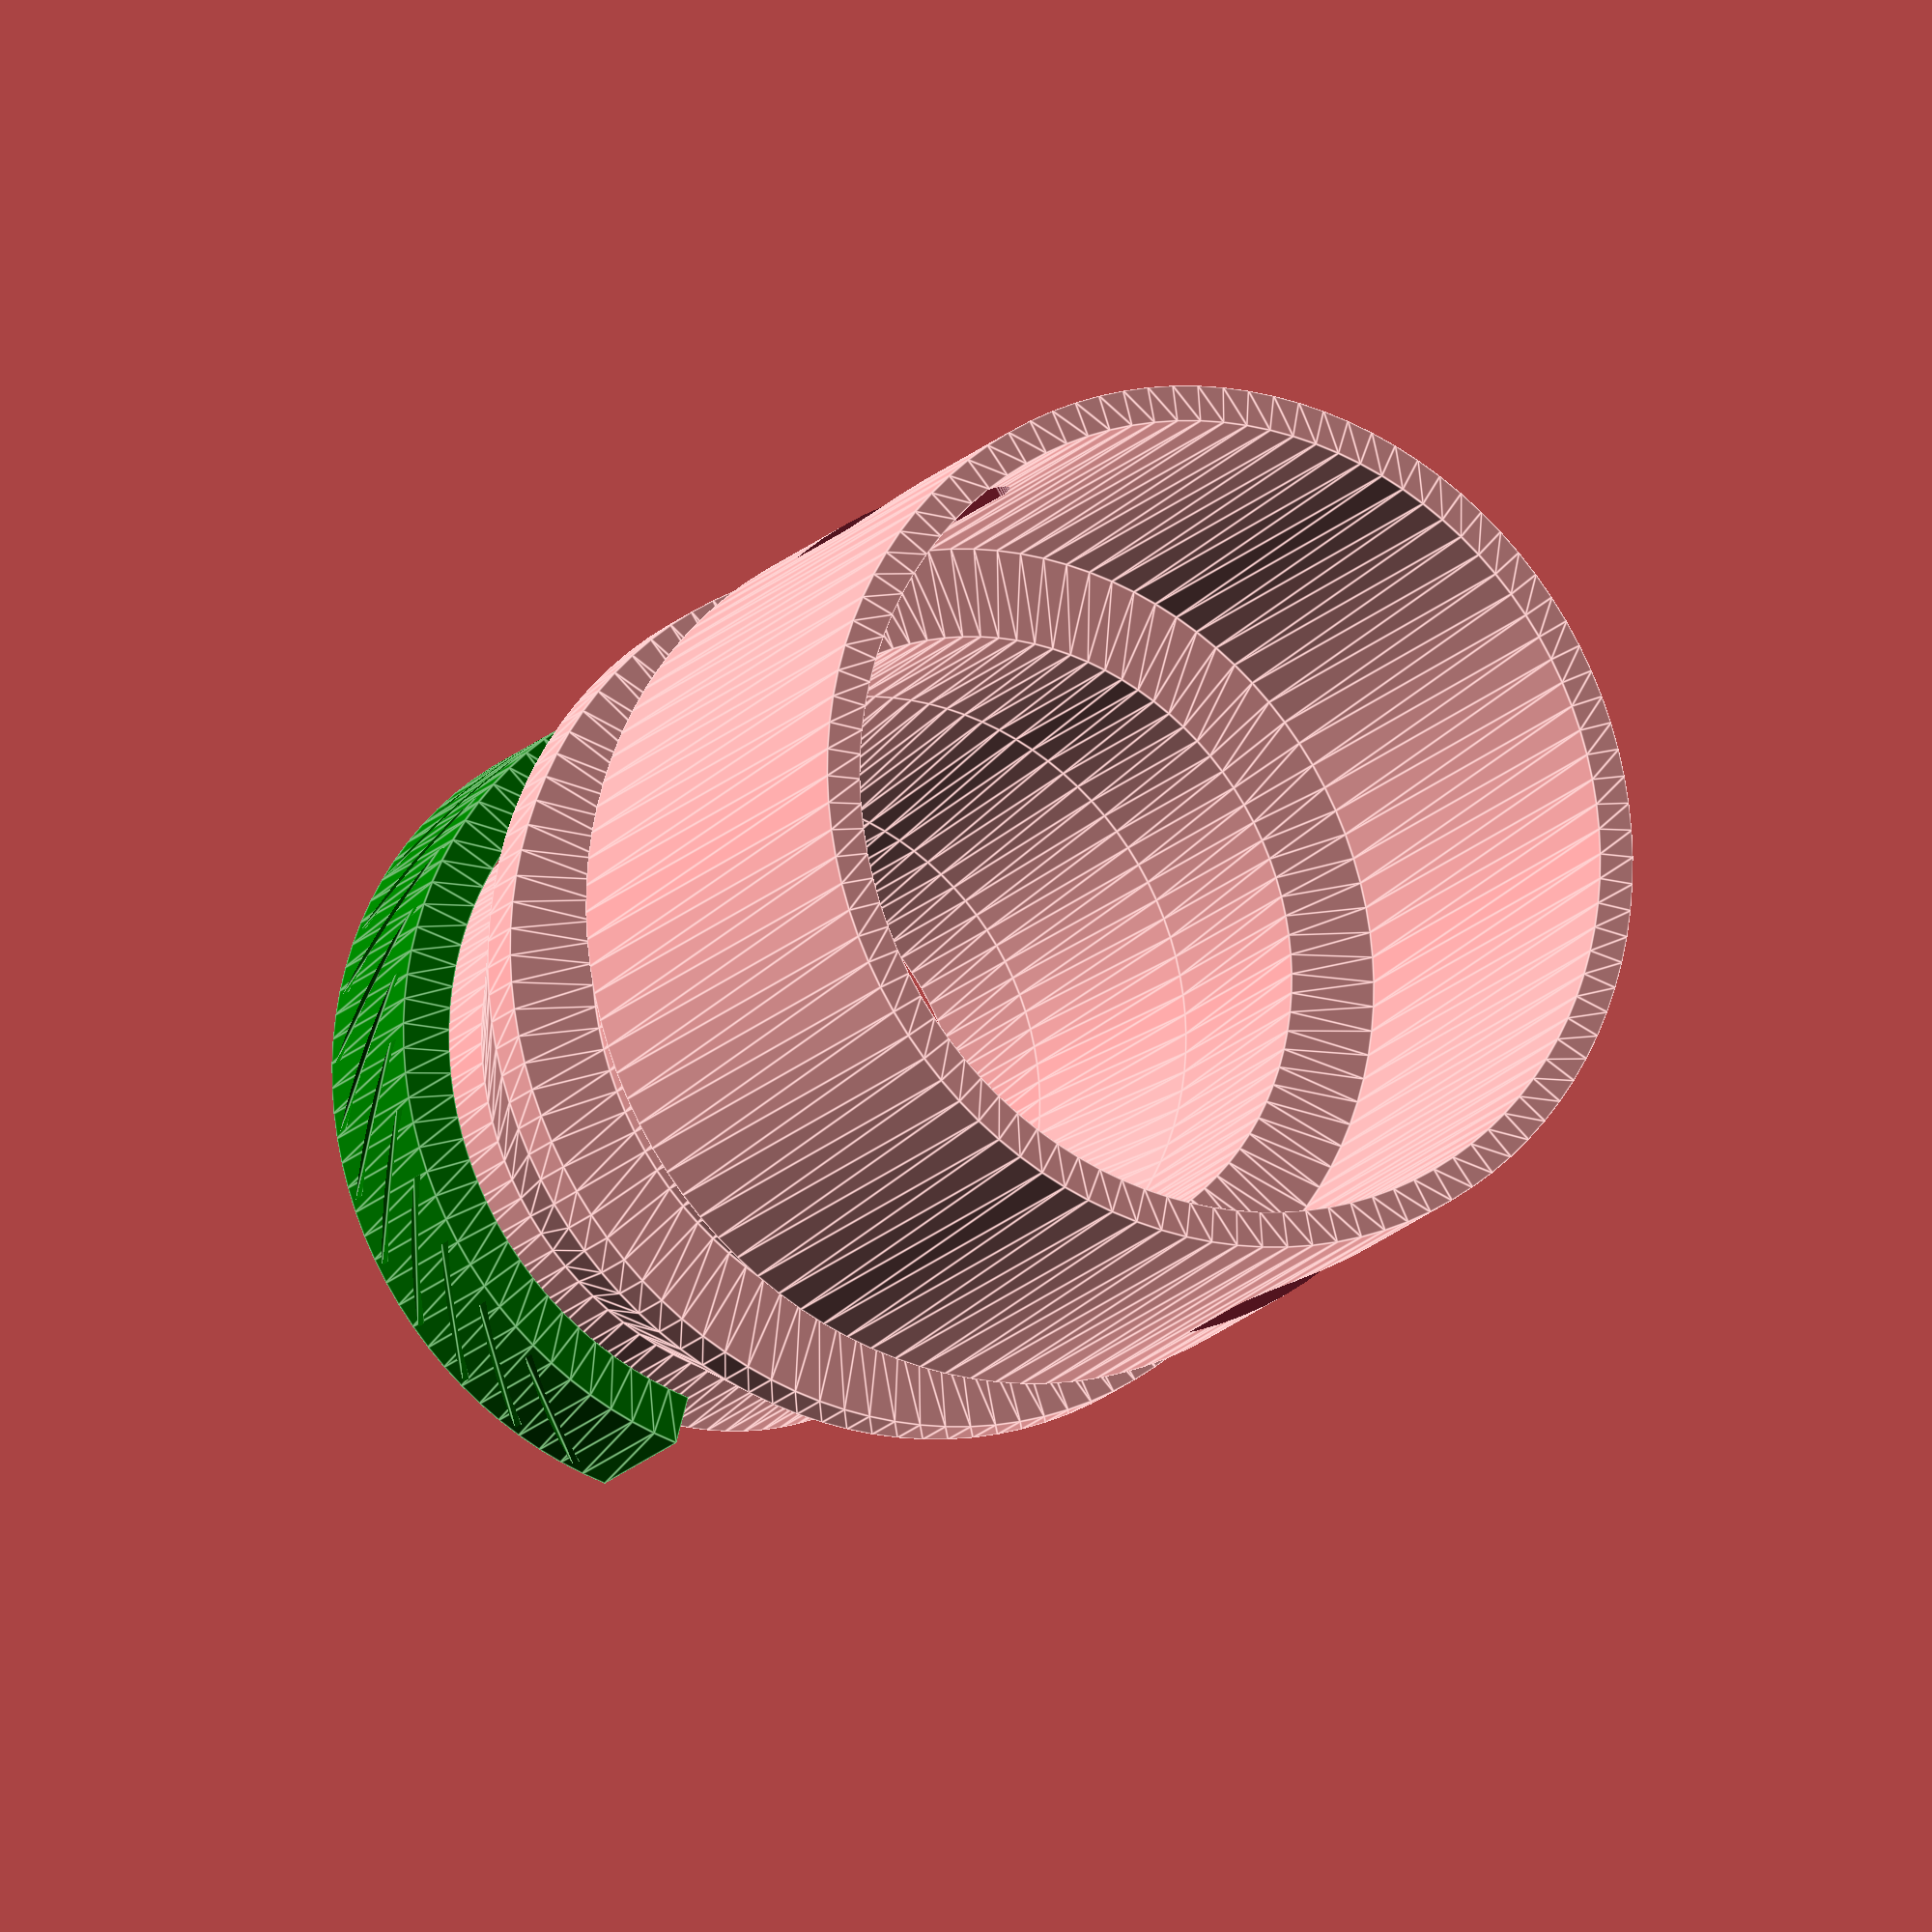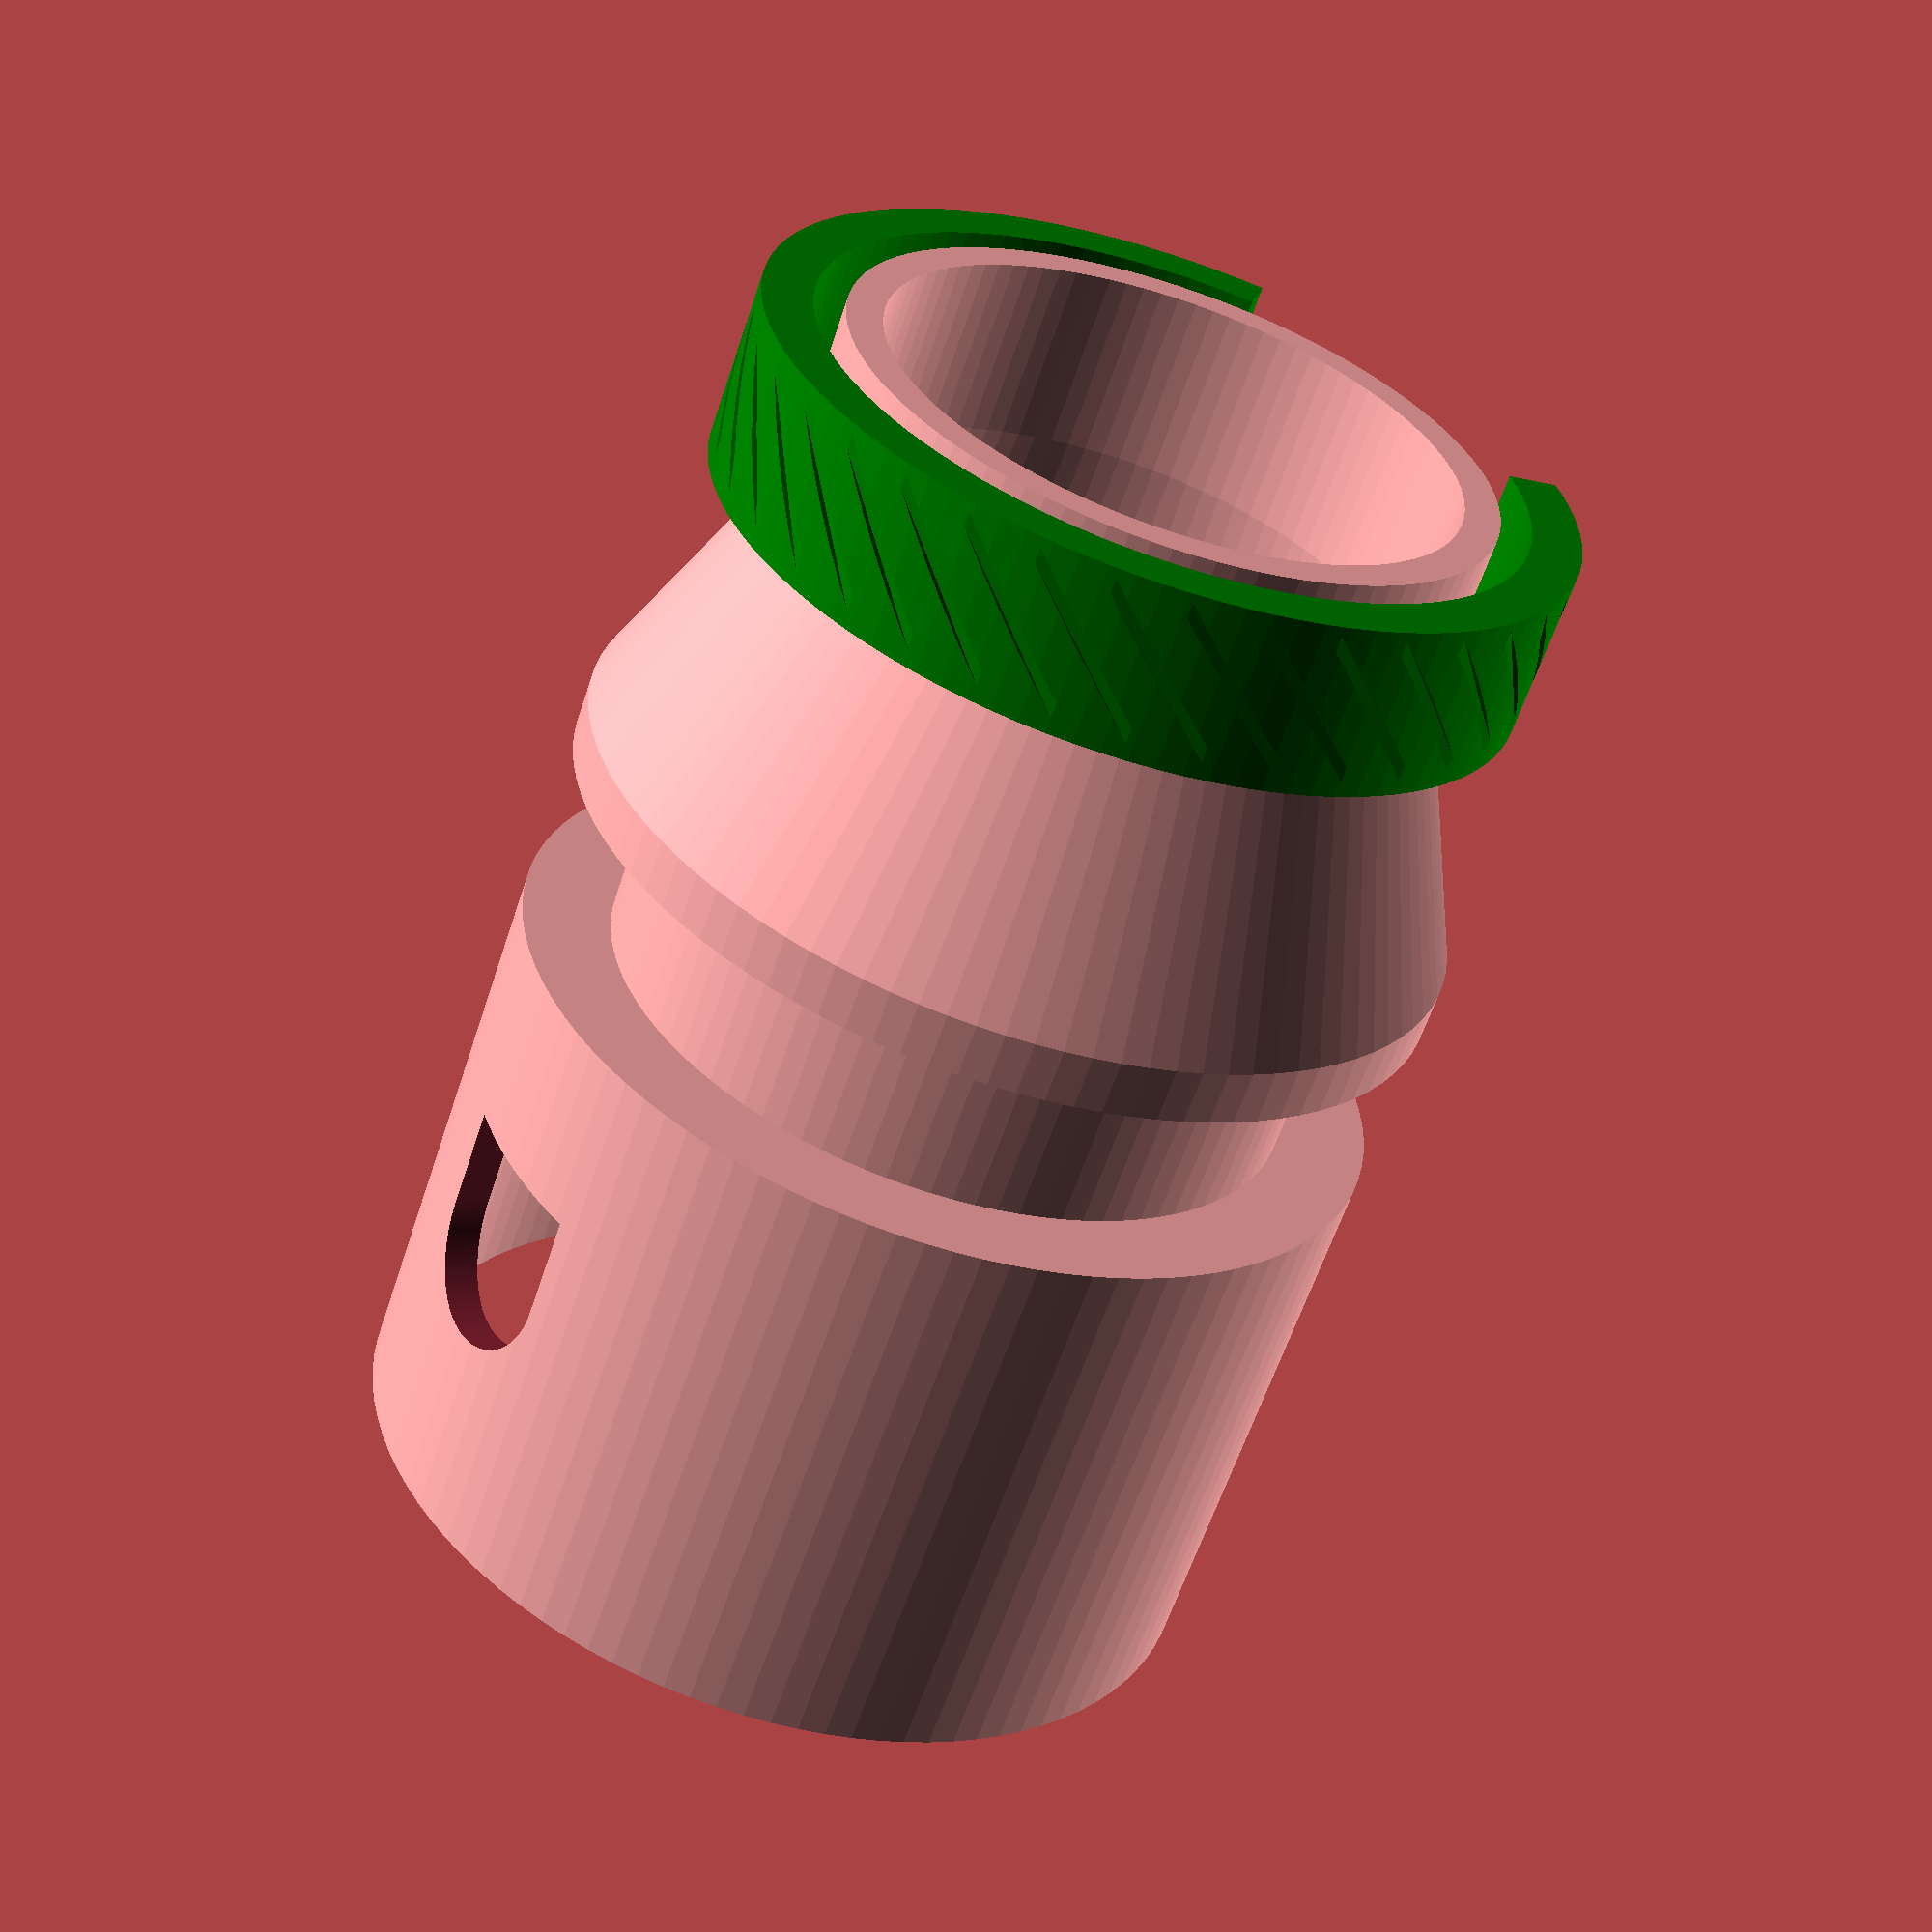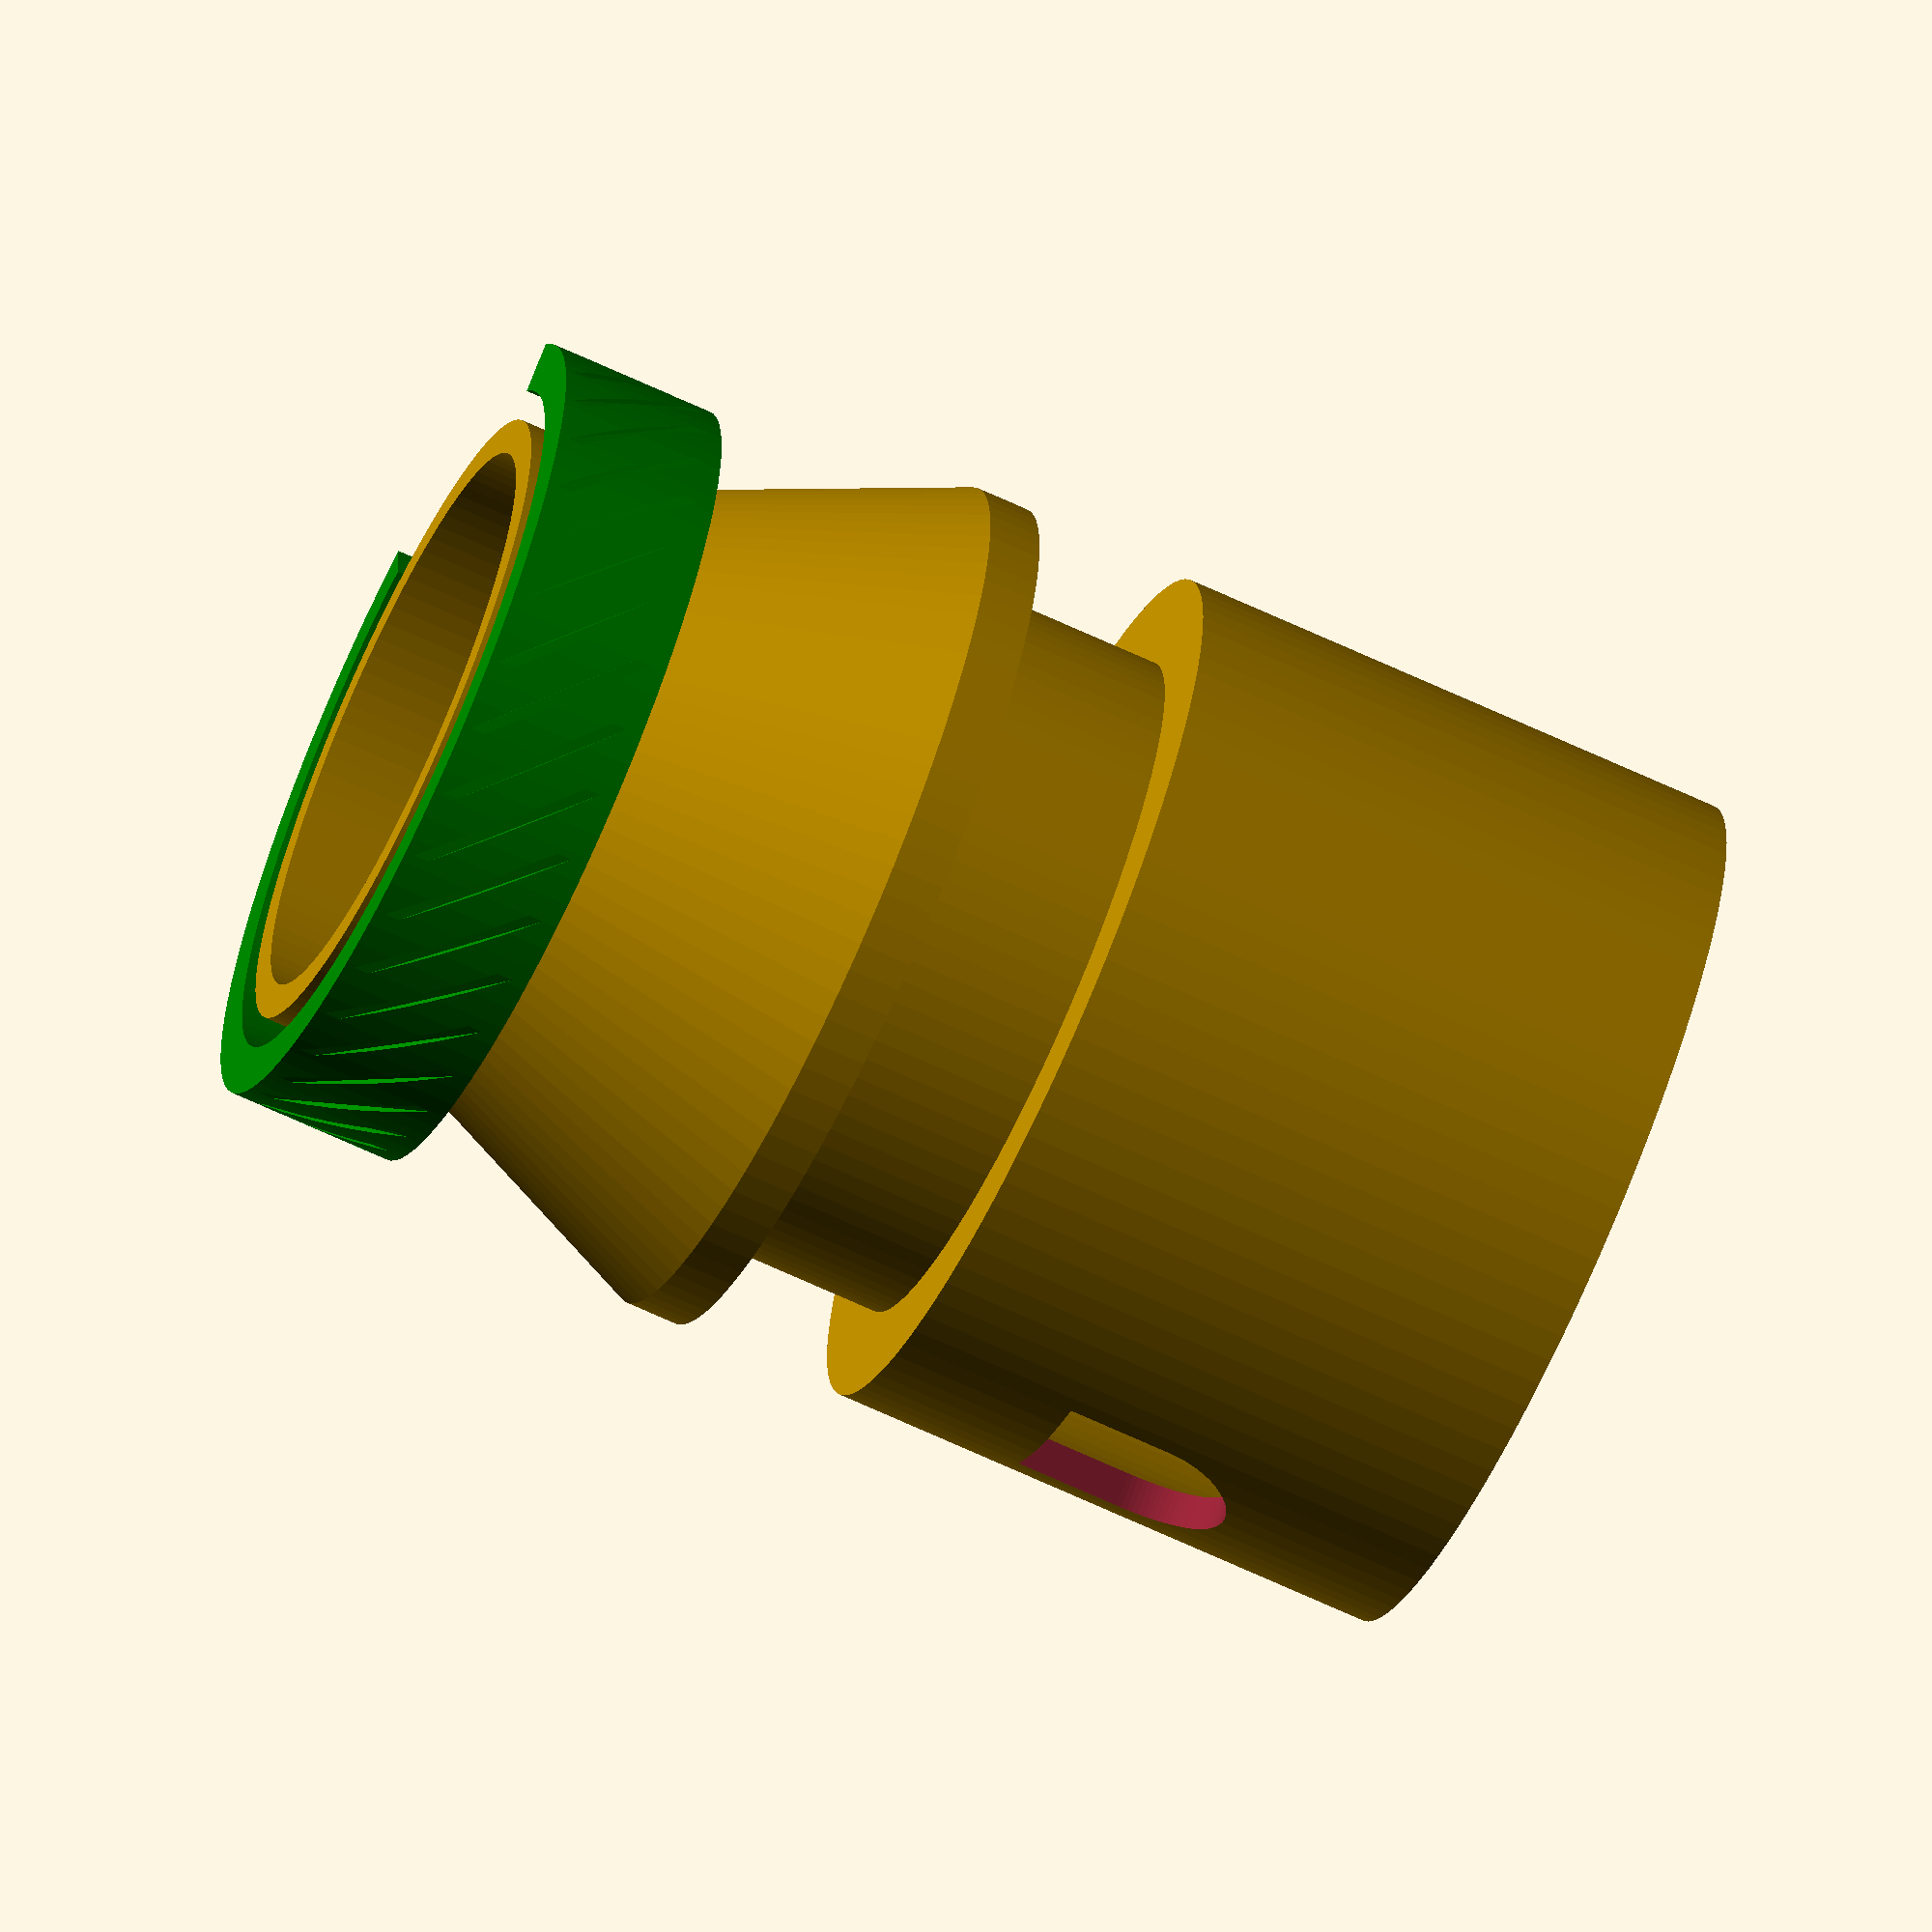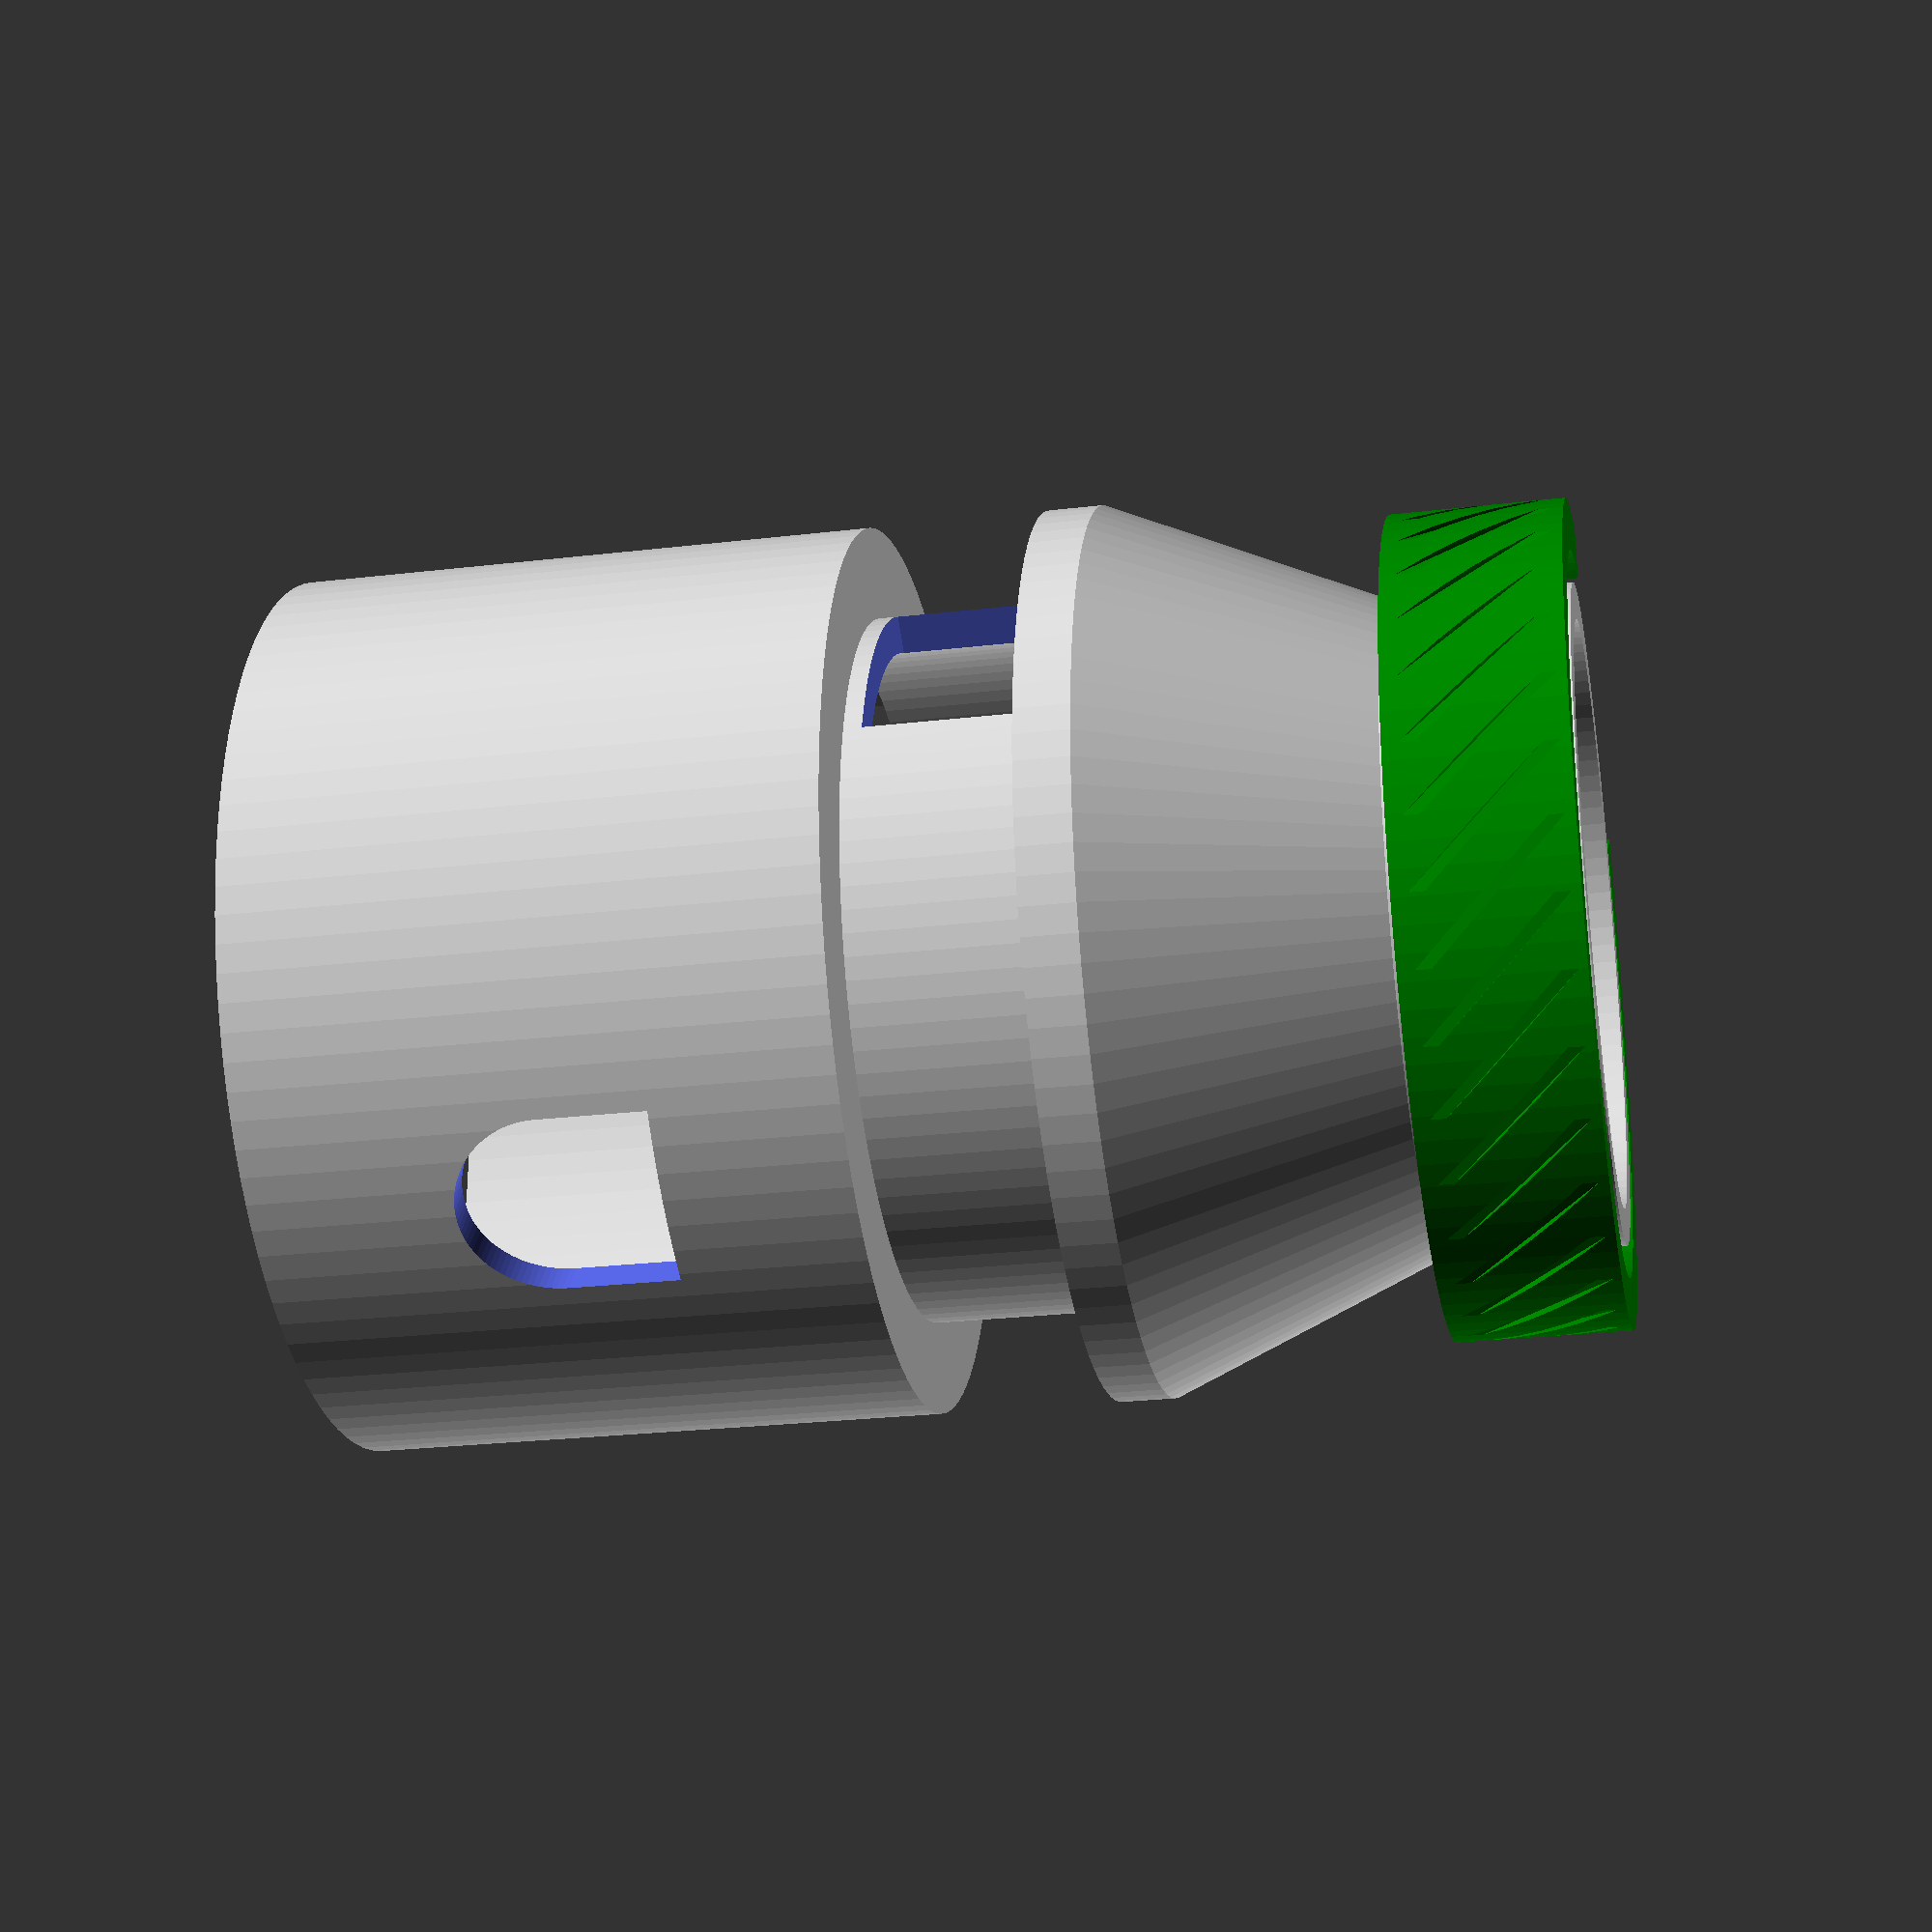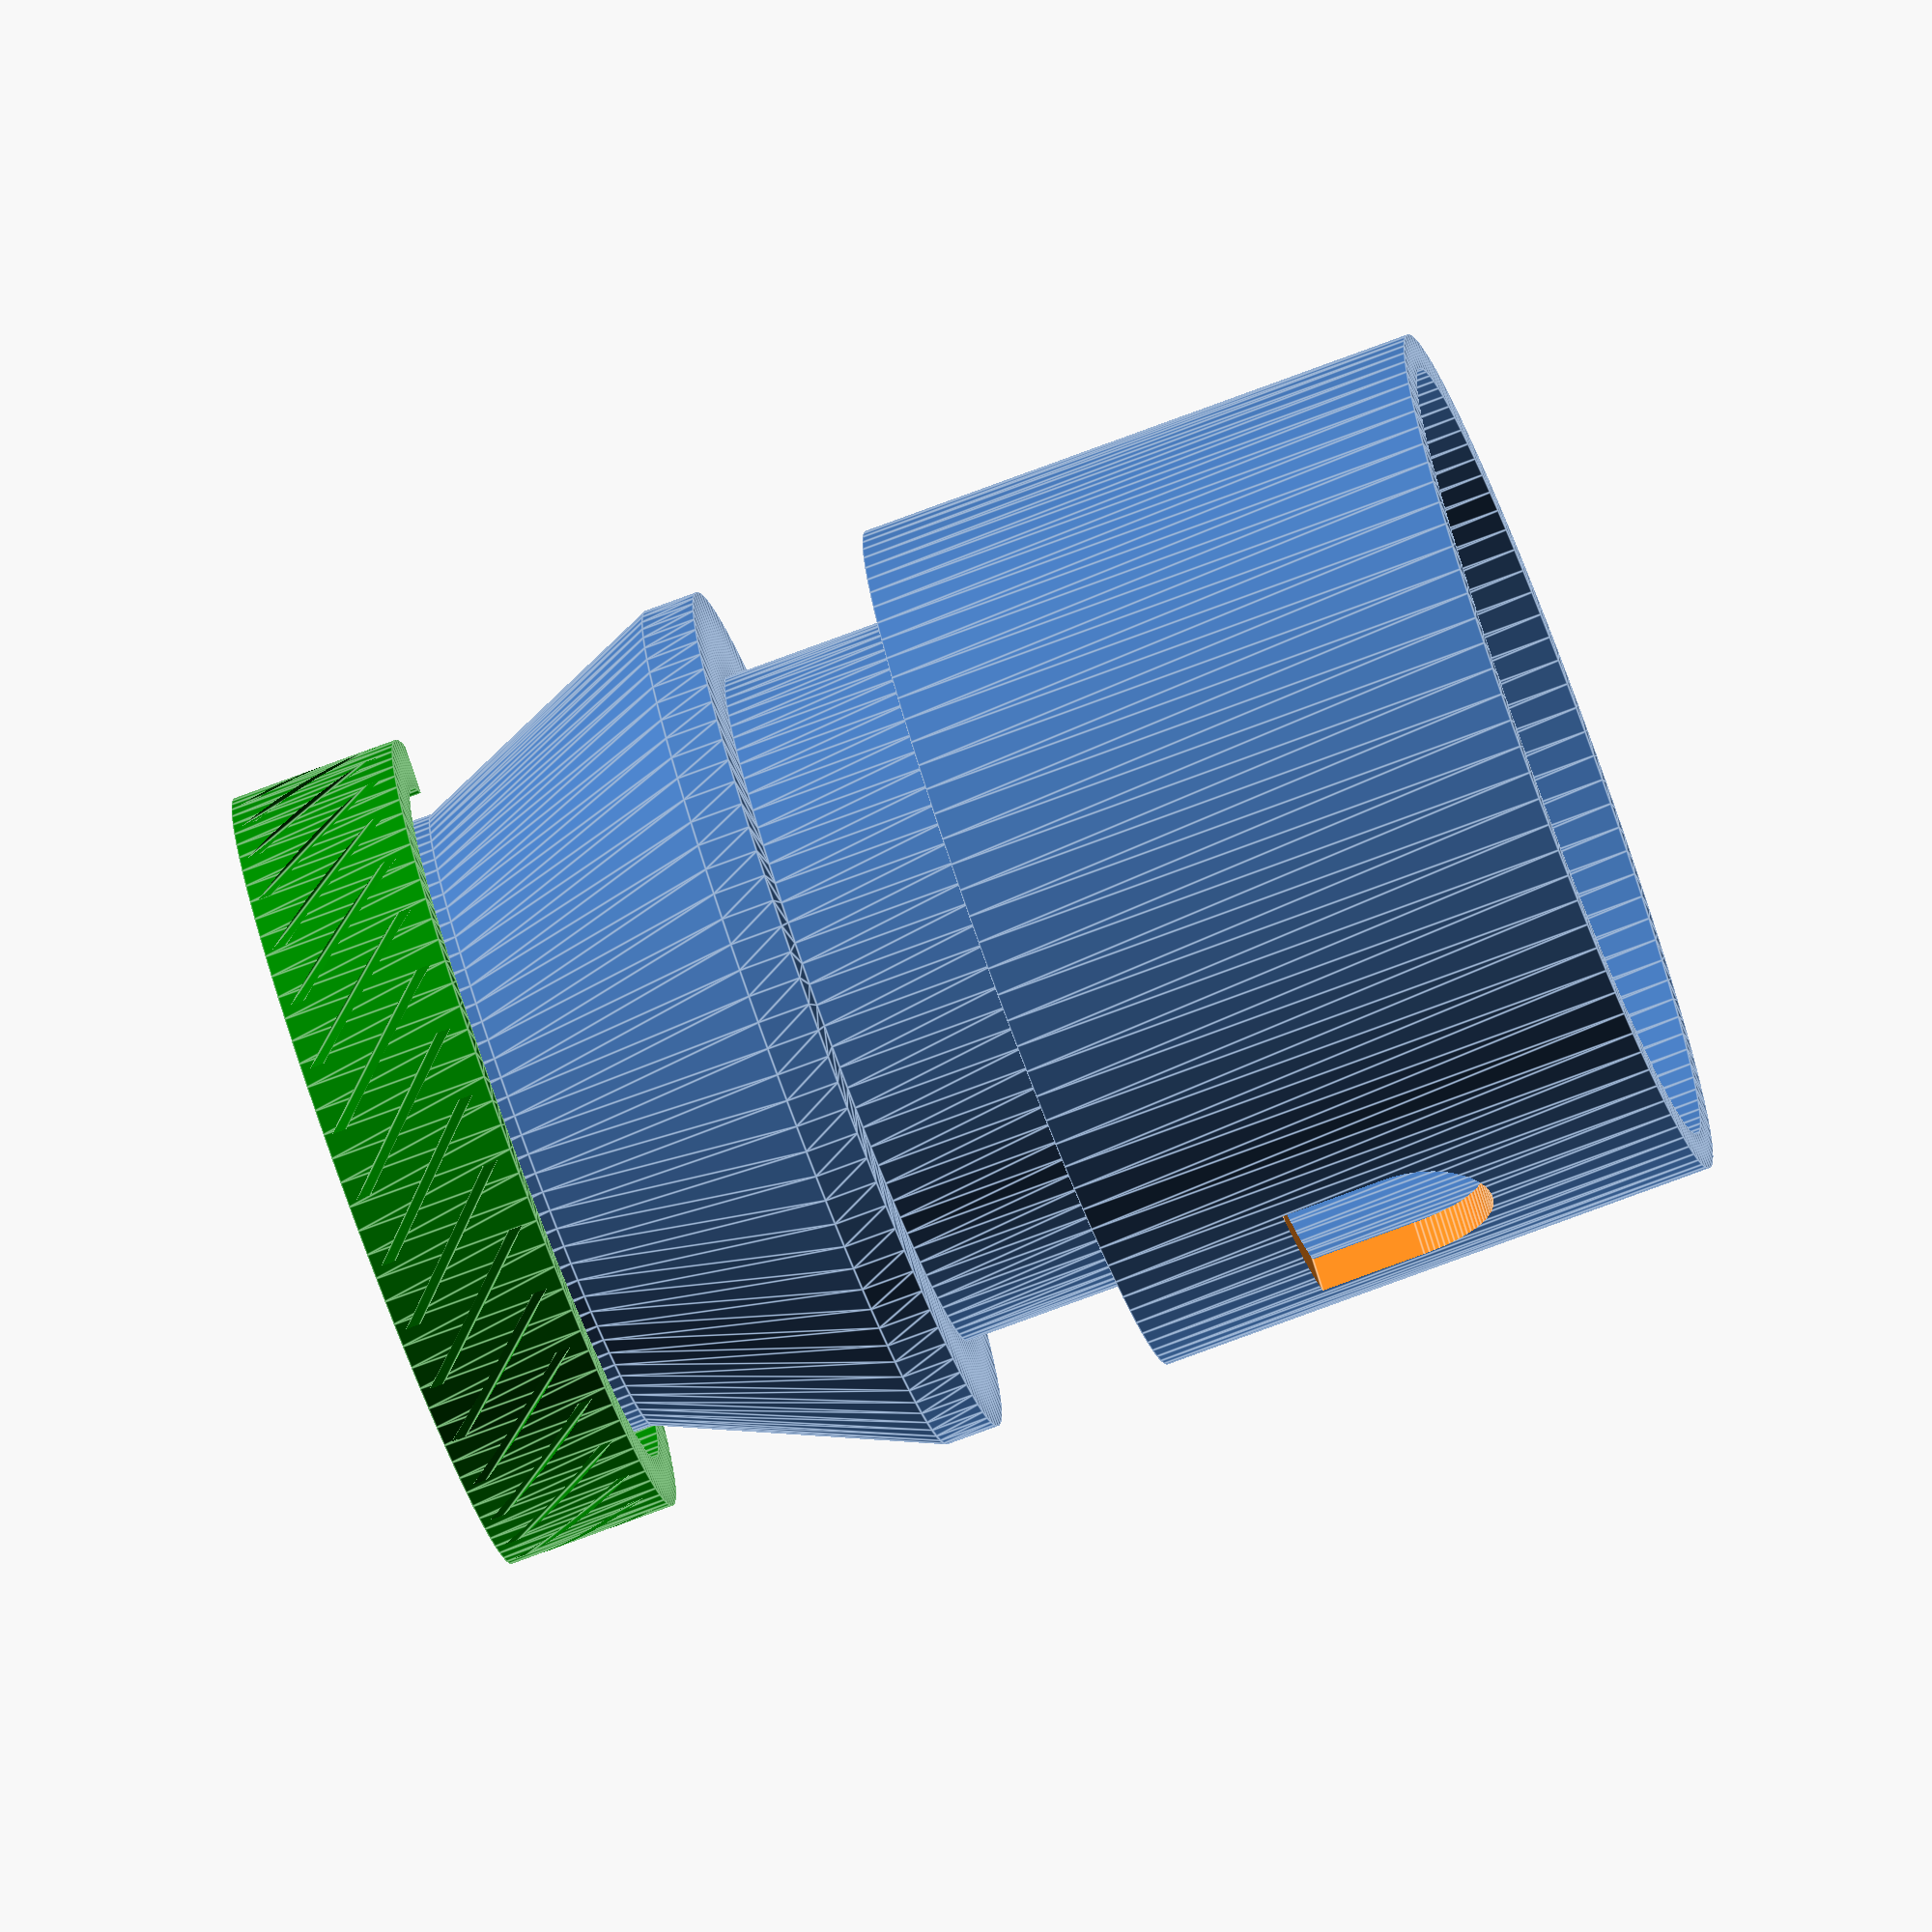
<openscad>
module cenTecHoseAdapter(
    topDia       = 25,
    topDiaIsForOutter = false,
    topLen       = 30,
    thickness    = 2,
    taperLength  = 15,
    printFlowRingInline = true,
    fn = 100
) {
    // If the inn
    if(topDiaIsForOutter) {
        topDia = topDia - thickness;
    }
    
    // Variables to control the bottom part, I.e., that connects to the Cen-tec hose.
    $bottomDia = 45.1;
    $bottomLen = 30;

    // The cutout size for the suction adjustment.
    $cutoutDepth = 5;
    $cutoutHeight = 10 + thickness;

    $br = $bottomDia/2;
    $tr = topDia/2;

    $bl = $bottomLen;
    $tl = topLen;

    $fn = fn;

    $totalLen = $bl+$cutoutHeight+3+taperLength+$tl;

    // The points used to render the polygon
    pts = [
        [$br,0],
        [$br, $bl],
        [$br-$cutoutDepth, $bl],
        [$br-$cutoutDepth, $bl+$cutoutHeight+thickness],
        //[$br, $bl+$cutoutHeight+$thickness],
        //[$br, $bl+$cutoutHeight+3],
        [$tr, $bl+$cutoutHeight+3+taperLength],
        [$tr, $bl+$cutoutHeight+3+taperLength+$tl],

        [$tr+thickness, $bl+$cutoutHeight+3+taperLength+$tl],
        [$tr+thickness, $bl+$cutoutHeight+3+taperLength],
        [$br+thickness, $bl+$cutoutHeight+3],
        [$br+thickness, $bl+$cutoutHeight],                 /////////
        [$br-$cutoutDepth+thickness, $bl+$cutoutHeight],    /////////
        [$br-$cutoutDepth+thickness, $bl+thickness],
        [$br+thickness, $bl+thickness],
        [$br+thickness,0],
    ];

    $startingOfCutout = $totalLen/2-$cutoutHeight/2-$bl-thickness/2;

    rotate([180,0,0])
    difference(){
        // Render the adapter body
        translate([0, 0, -$totalLen/2]) // Center the adapter
        rotate_extrude(angle = 360, convexity = 10)
        polygon(pts);

        // Suction adustment hole
        translate([$bottomDia/2,0,-$startingOfCutout])
        cube([$bottomDia/2,15,8], center = true);

        // Connection point hole
        cutoutDia = 10;
        
        translate([0,0,(-$totalLen/2) + cutoutDia/2 + 11]) //9 was not quite enough
        rotate([90,0,0])
        group(){
            cylinder(h = 100, d = cutoutDia, center = true, $fn = 100);
         
            translate([0,3,0])
            cube([10,6,100], center = true);
        }
    }
    
    

    $ringThickness = 0;
    $suctionRingHeight = $cutoutHeight - 0.5;
    
    $ringYPosition = printFlowRingInline ? 0 : 60;
    $ringZPosition = printFlowRingInline ? -$startingOfCutout - $suctionRingHeight/2 - 1 : -$totalLen/2 - thickness;

    color("green")
    rotate([0,0,15+90])
    translate([0,0,$ringZPosition])
    
    difference() {
        rotate_extrude(angle = 300)
        polygon([[$br-thickness-0.8,thickness],[$br + $ringThickness,thickness], [$br+ $ringThickness,$suctionRingHeight], [$br-thickness-0.8,$suctionRingHeight]]);
        
        knurl(tooth_width=0.6, tooth_height=0.8, ring_radius=$br + $ringThickness, ring_height=$suctionRingHeight);
    }
}

// The top diameter of the top dust adapter.
topDiameter = 32; // [10:55]

// True calculates the size assuming the "topDiameter" is the Outter Diameter -- otherwise, its treated as the Inner Diameter.
topDiameterIsForOutter = false;

// The top part of the adapter's length (in mm).
topLength = 10; // [5:100]

// The thickness of the top part of the adapter (in mm).
topThickness = 2; // [1:8]

// The length of the taper between the lower and upper part of the adapter (in mm).
taperLength = 15; // [0:25]

// True prints the Airflow control ring inline.
printAirFlowRingInline = false;

cenTecHoseAdapter(
    topDia       = topDiameter,
    topDiaIsForOutter = topDiameterIsForOutter,
    topLen       = topLength,
    thickness    = topThickness,
    taperLength  = taperLength,
    printFlowRingInline = printAirFlowRingInline,
    fn = 100);



module knurl(tooth_width=1.5, tooth_height=1, ring_radius=30, ring_height=10) {
    for (angle = [15 : 10 : 285]) {
        rotate([0, 0, angle])
        translate([ring_radius, 0, ring_height/2+tooth_height])
        rotate([45, 0, 0])
        cube([tooth_width, tooth_width, ring_height], center=true);
    }
}





</openscad>
<views>
elev=15.1 azim=150.2 roll=335.3 proj=o view=edges
elev=60.5 azim=299.6 roll=161.8 proj=p view=solid
elev=247.2 azim=133.3 roll=295.1 proj=o view=solid
elev=205.7 azim=142.1 roll=79.3 proj=p view=wireframe
elev=77.1 azim=309.6 roll=290.4 proj=o view=edges
</views>
